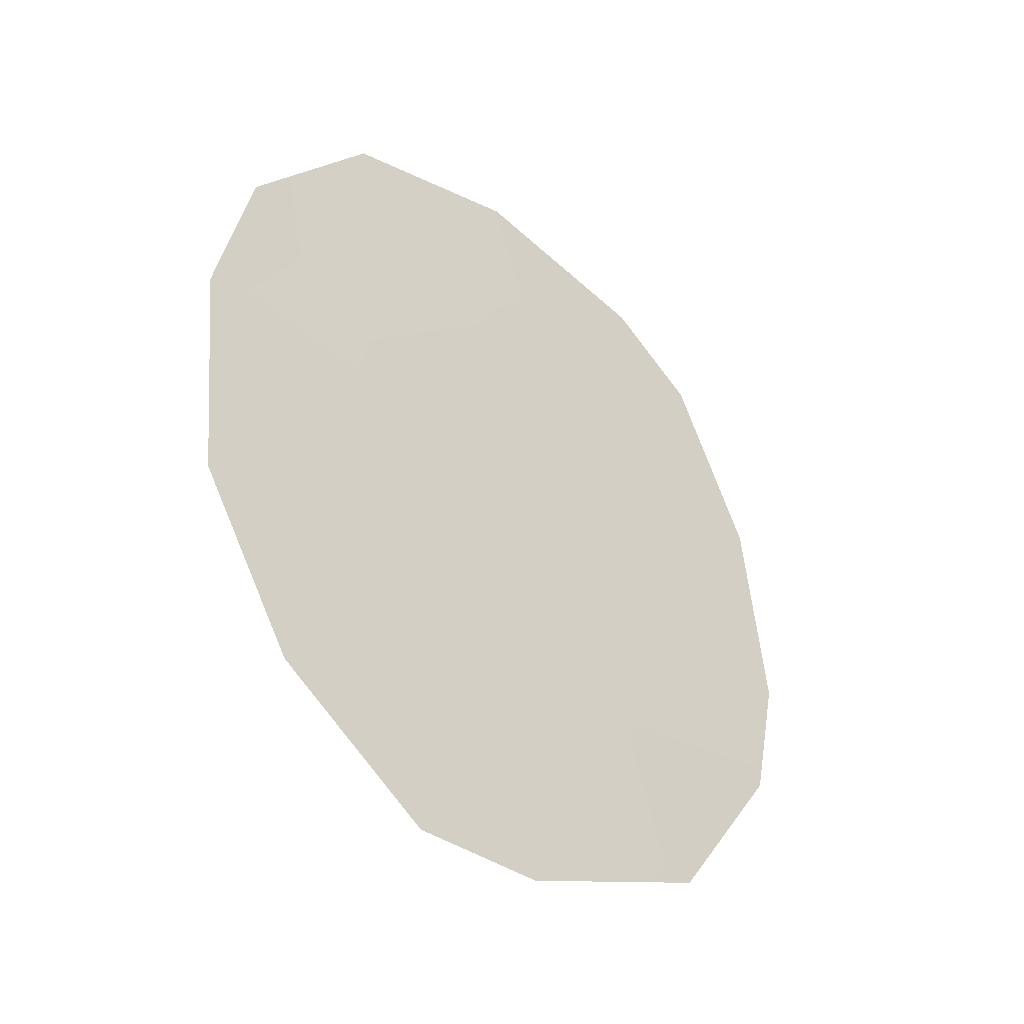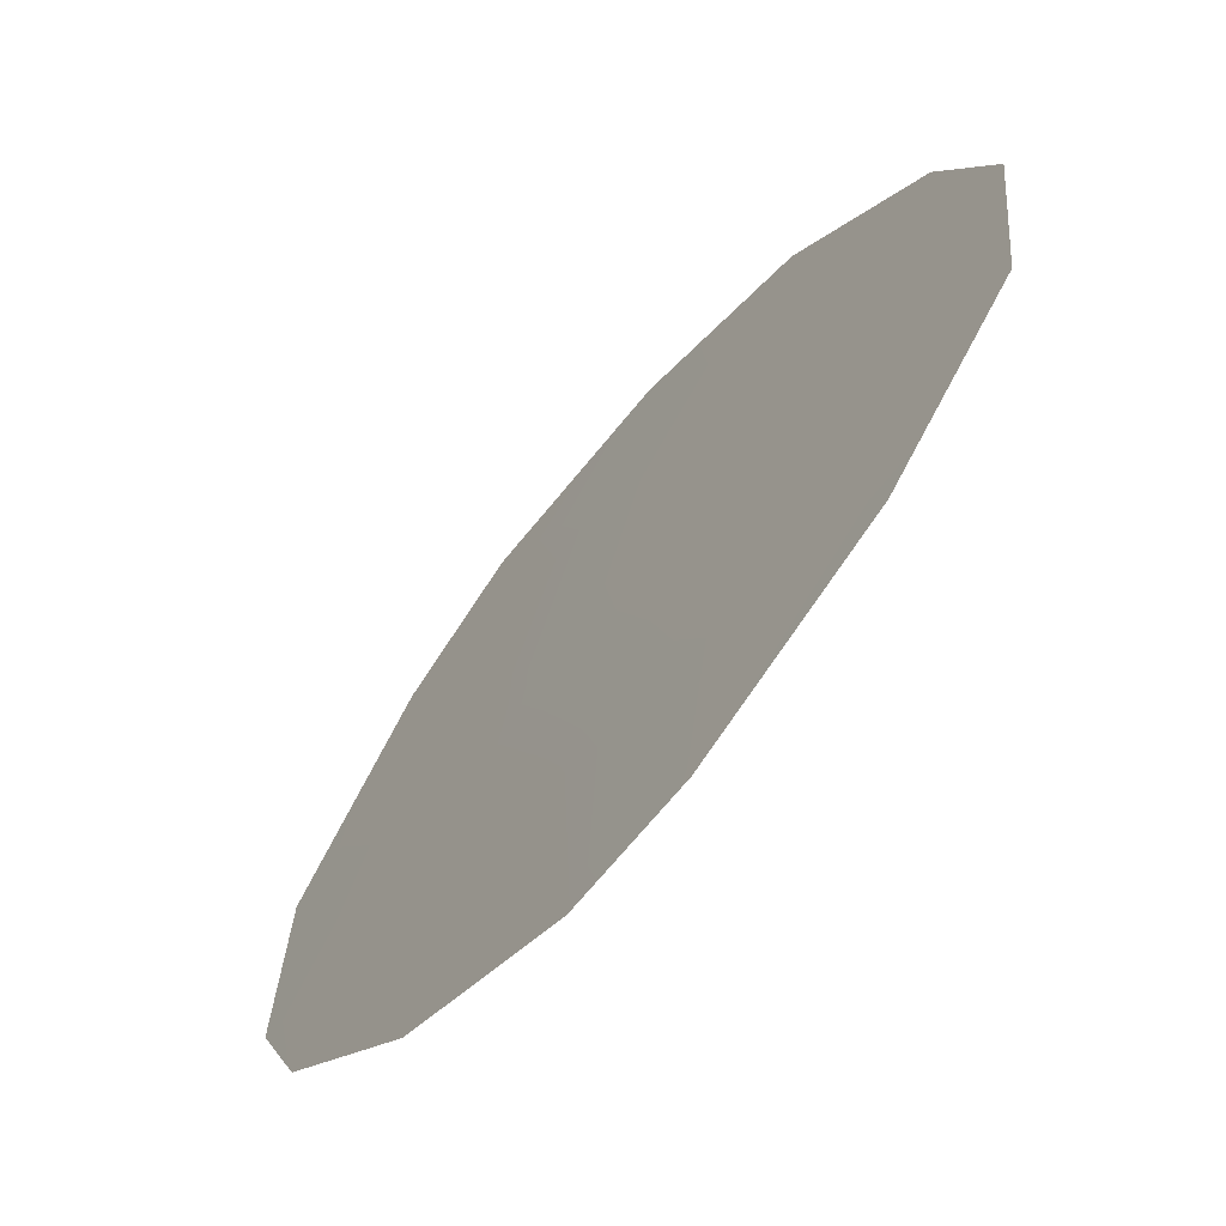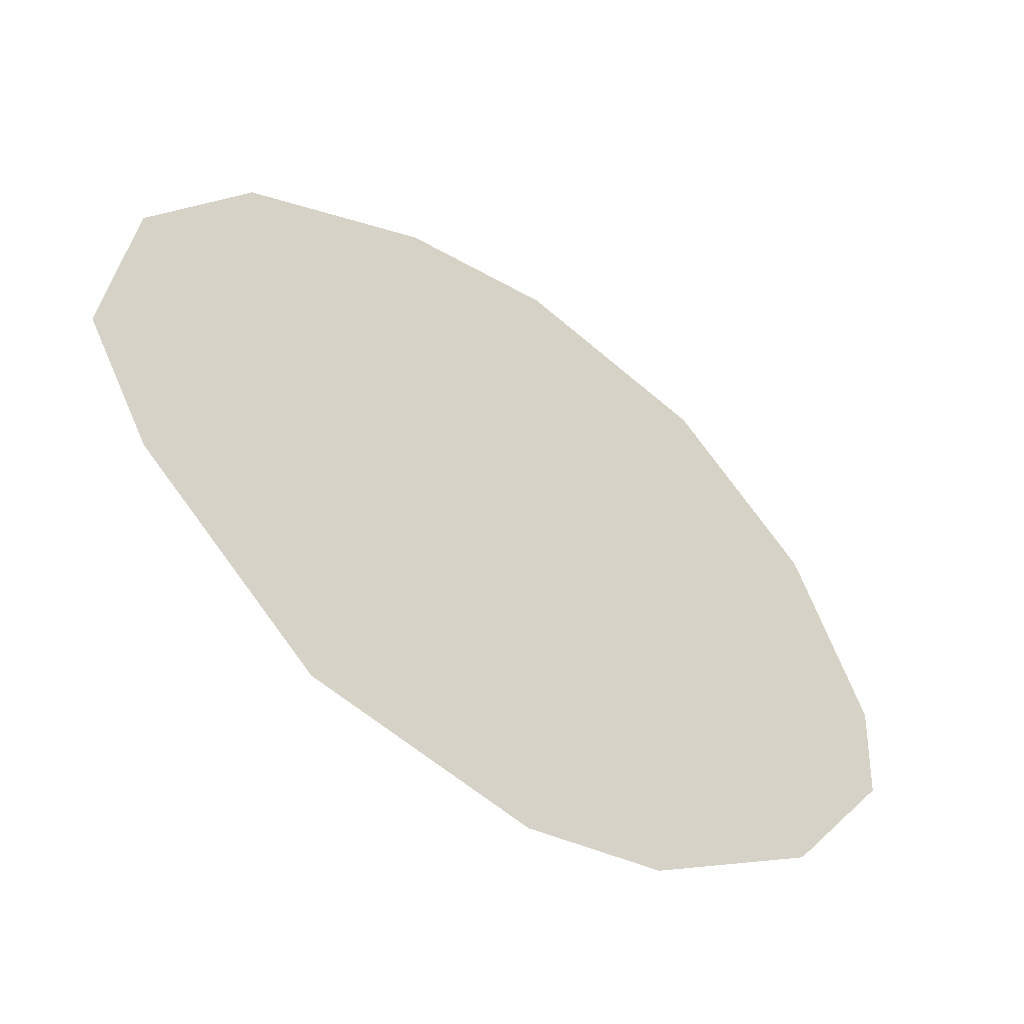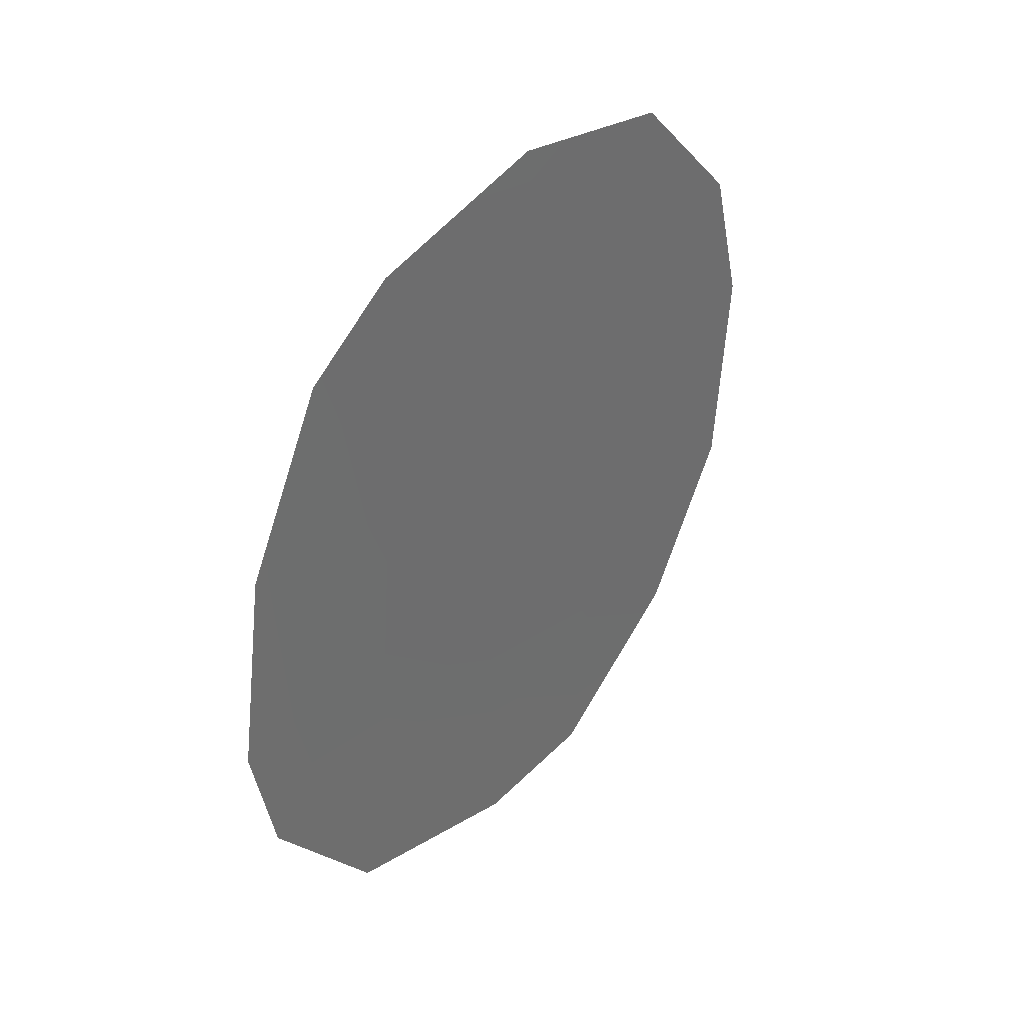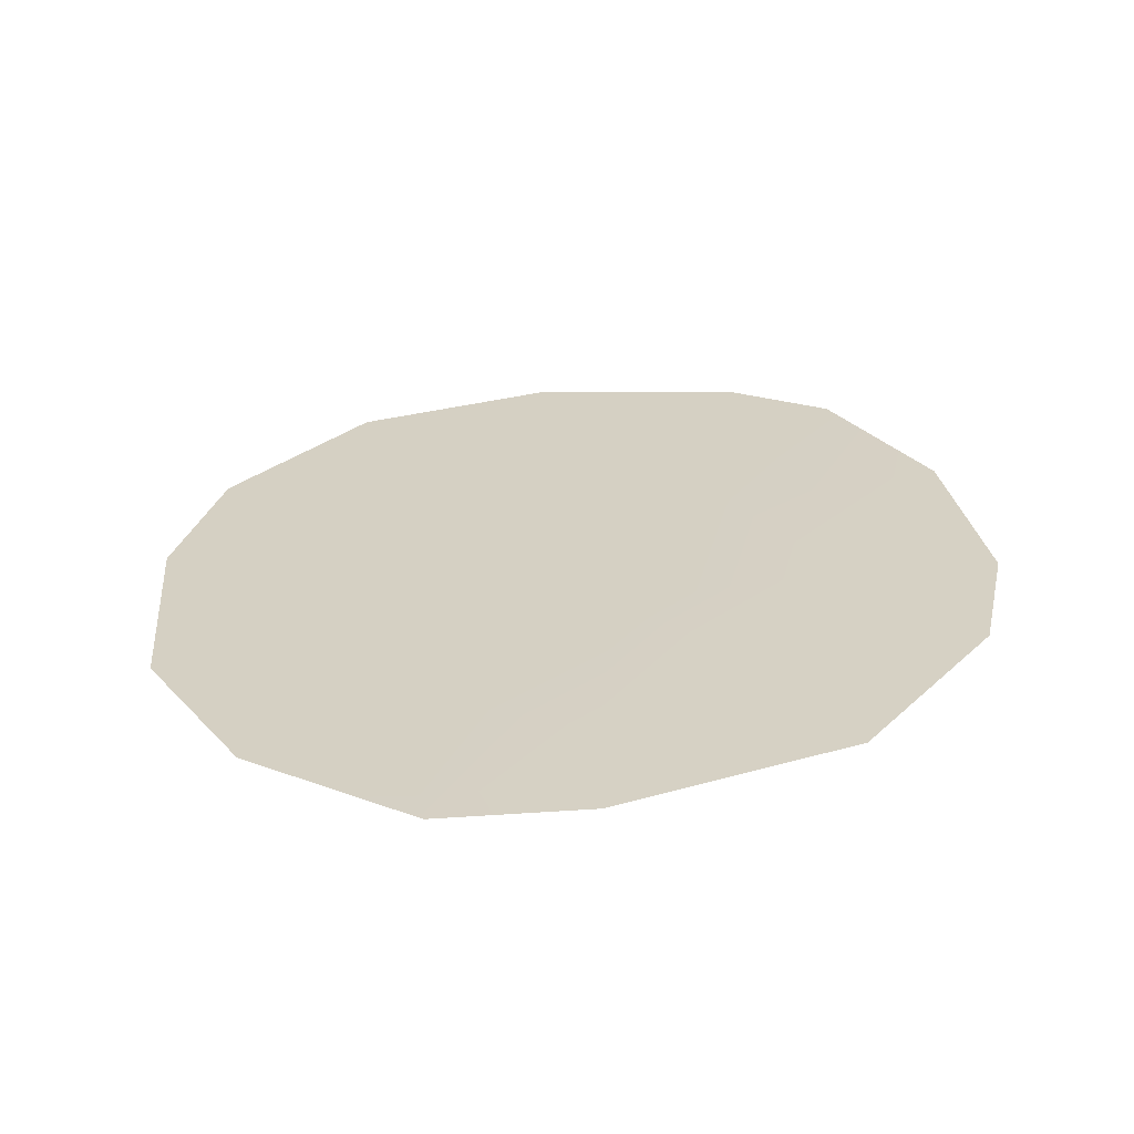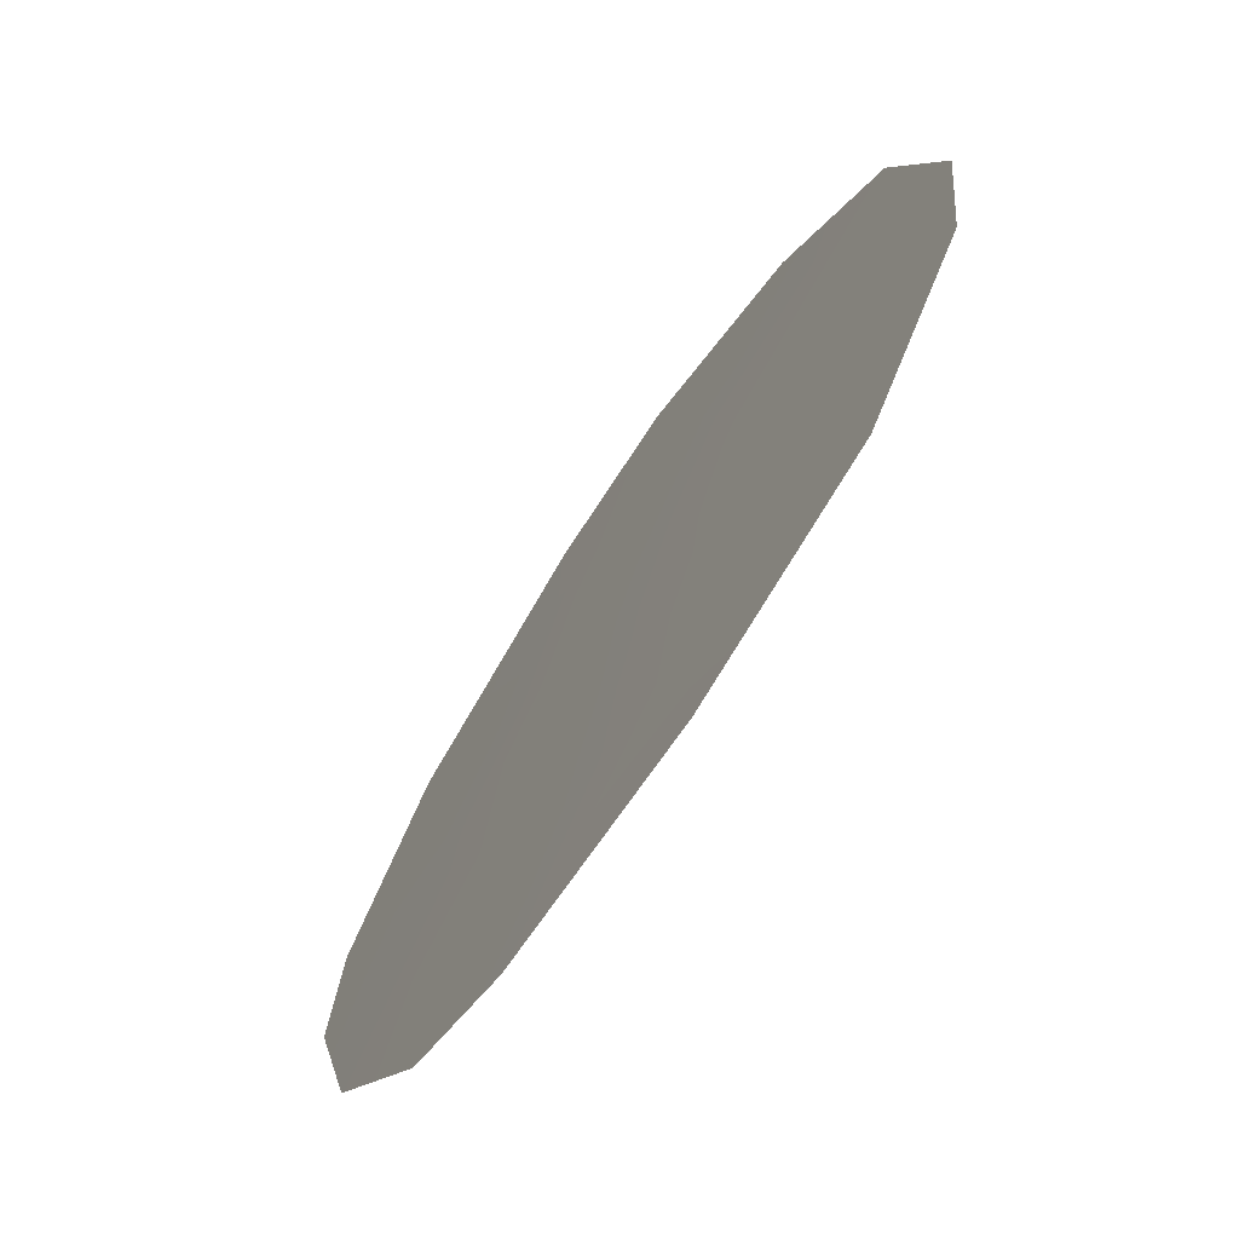
<metadata>
{"format":"obj","ext":"obj","renderer":"f3d","projection":"perspective","resolution":1024,"background":"white","views":[{"elev":-35.2,"azim":13.8,"up":"+Y"},{"elev":-7.4,"azim":158.0,"up":"+Z"},{"elev":-13.6,"azim":44.5,"up":"+Z"},{"elev":37.8,"azim":-174.3,"up":"+Y"},{"elev":-61.8,"azim":61.8,"up":"+Y"},{"elev":10.9,"azim":175.9,"up":"+Z"}]}
</metadata>
<code>
v 78.84 34.68 69.36
v 77.21 29.22 71.84
v 75.78 36.09 73.96
v 76.56 37.57 72.76
v 76.25 30.43 73.3
v 79.5 36.81 68.37
v 80.04 31.55 67.54
v 79.32 29.89 68.64
v 78.13 32.71 70.46
v 77.73 37.97 71.03
v 76.91 33.25 72.28
v 75.53 34.5 74.33
v 78.06 30.43 70.56
v 78.06 29.17 70.57
v 77.63 36.46 71.19
v 75.65 32.18 74.18
v 77.03 31.29 72.12
v 78.92 37.51 69.23
v 80.21 32.9 67.29
v 79.36 32.98 68.59
v 80.03 35.02 67.57
v 77.64 34.64 71.18
v 78.9 31.38 69.28
v 78.5 35.98 69.88
v 76.48 34.91 72.91
f 23 20 7
f 23 8 13
f 2 5 17
f 12 3 25
f 13 14 2
f 10 15 4
f 3 4 25
f 11 17 16
f 18 6 24
f 17 13 2
f 20 19 7
f 7 8 23
f 13 8 14
f 9 22 1
f 20 21 19
f 11 25 22
f 9 17 11
f 21 1 6
f 9 23 13
f 20 23 9
f 15 10 18
f 1 22 24
f 17 9 13
f 9 1 20
f 1 21 20
f 24 6 1
f 18 24 15
f 24 22 15
f 17 5 16
f 9 11 22
f 11 12 25
f 25 15 22
f 15 25 4
f 16 12 11

</code>
